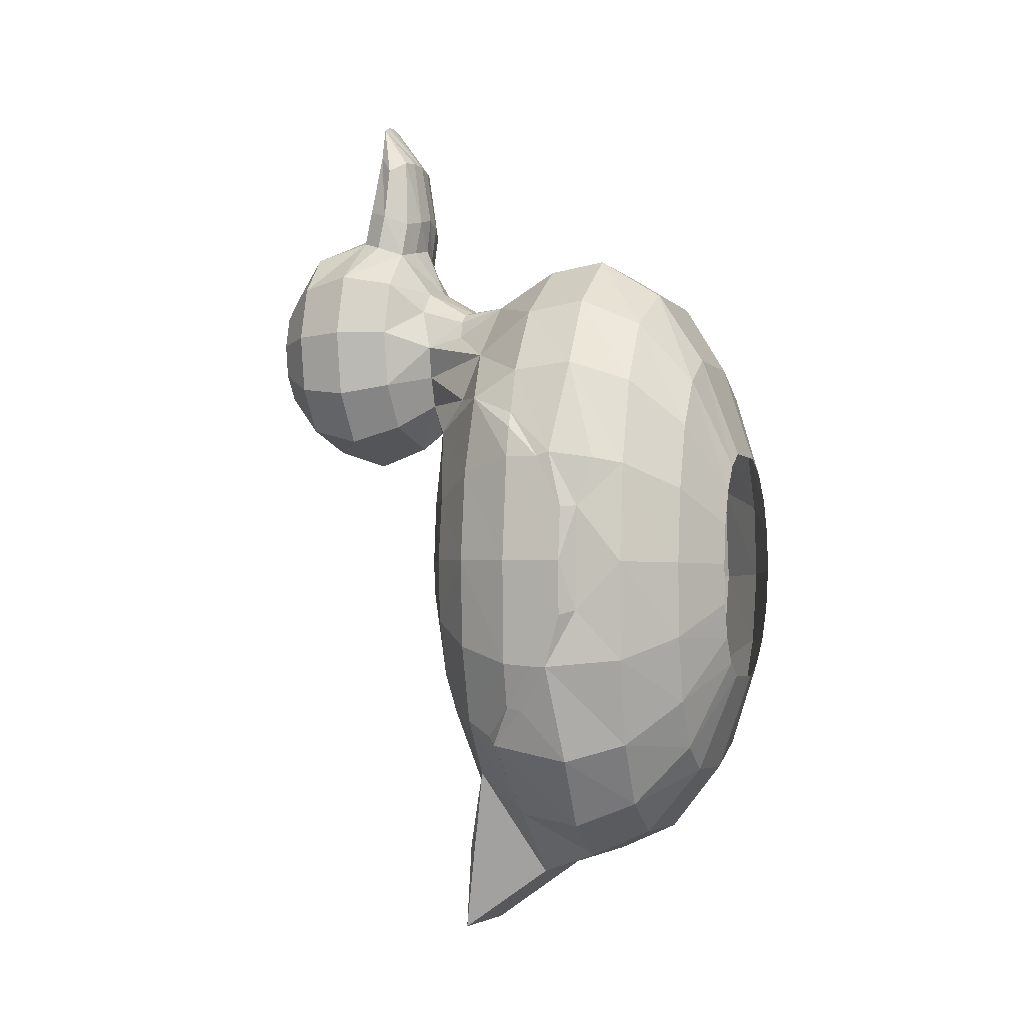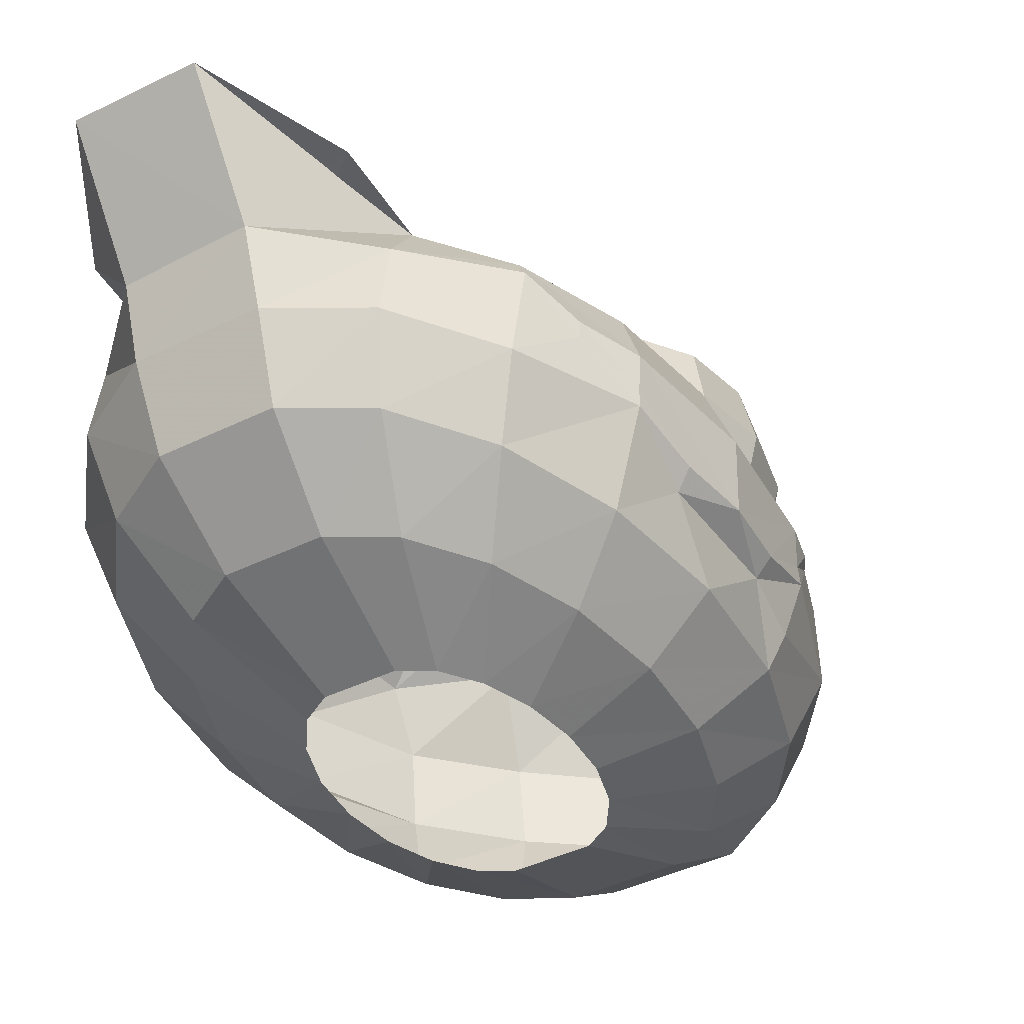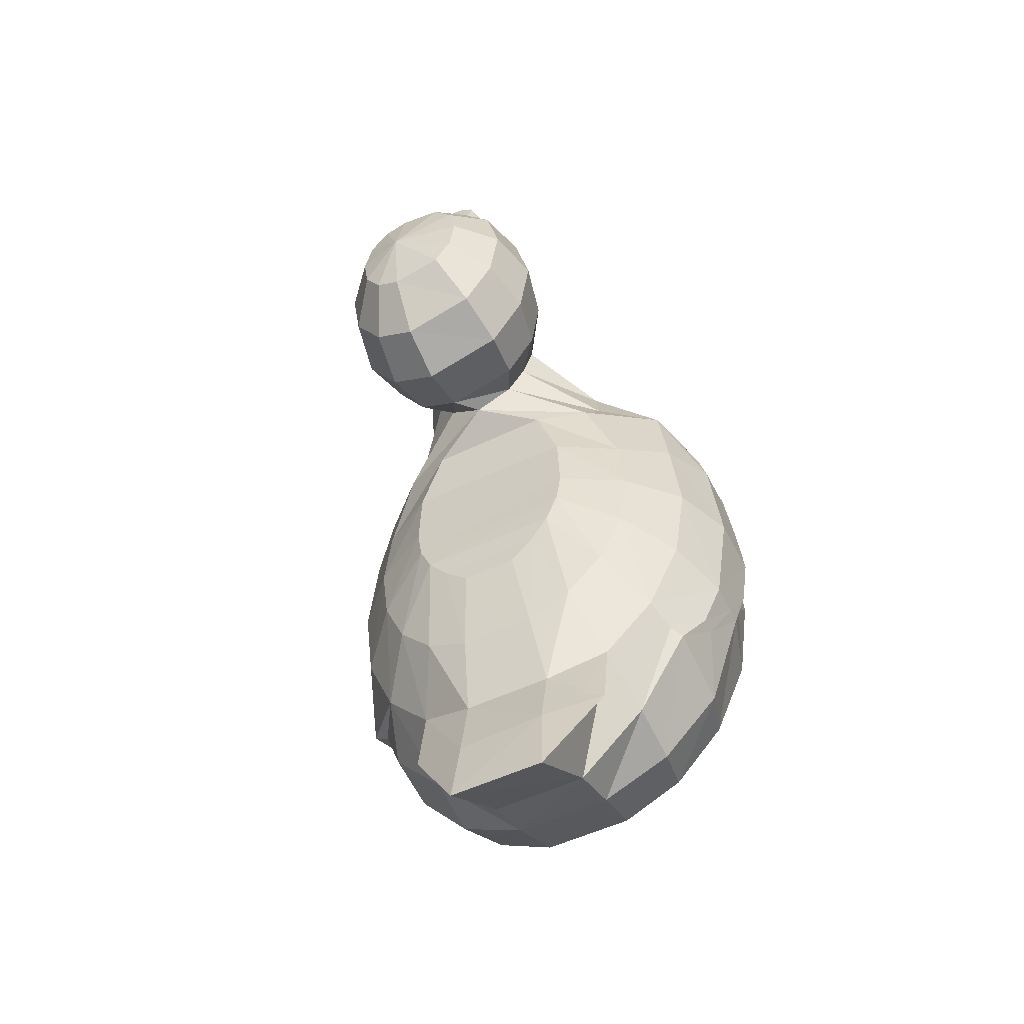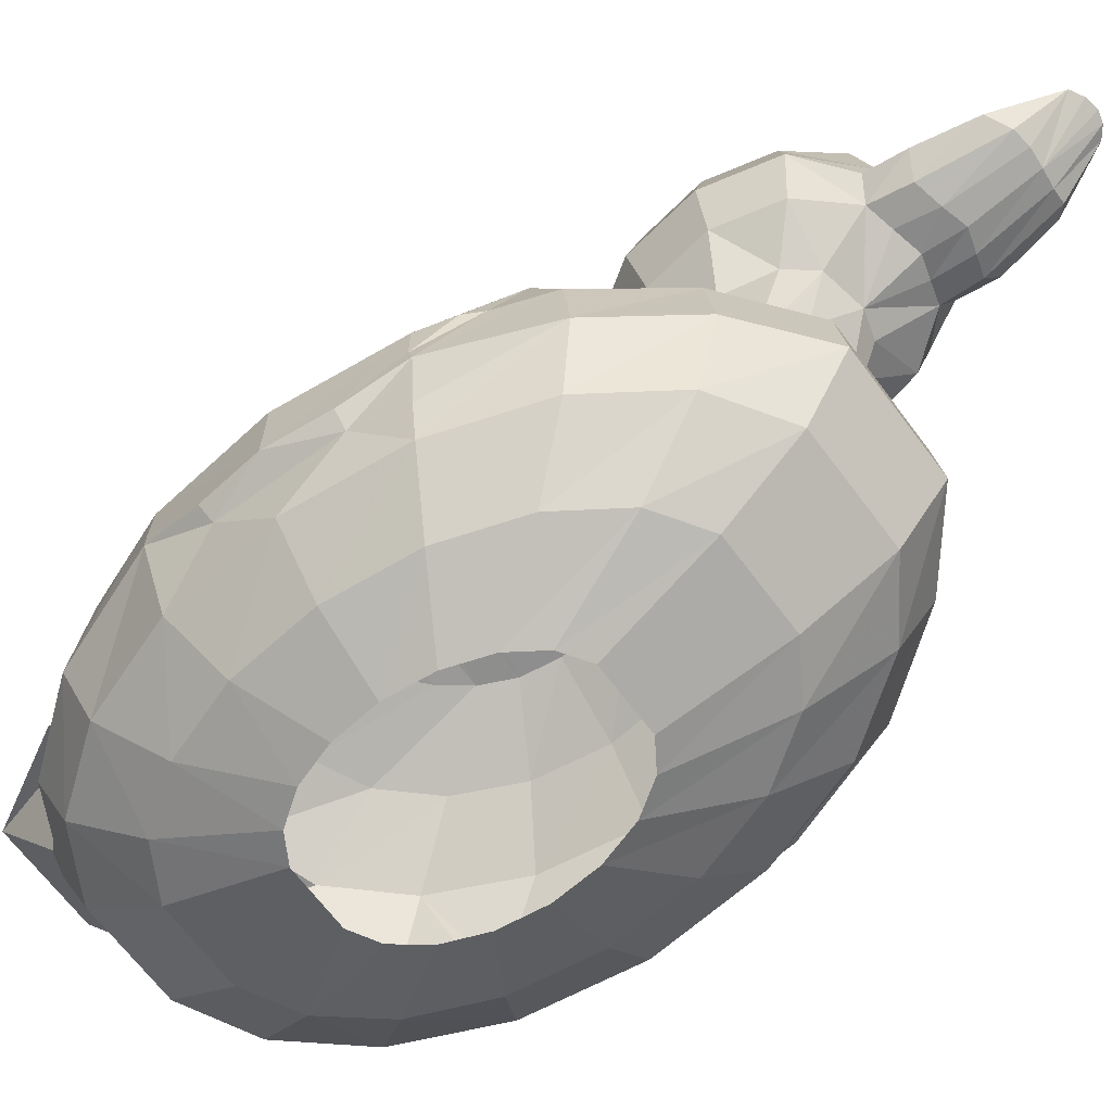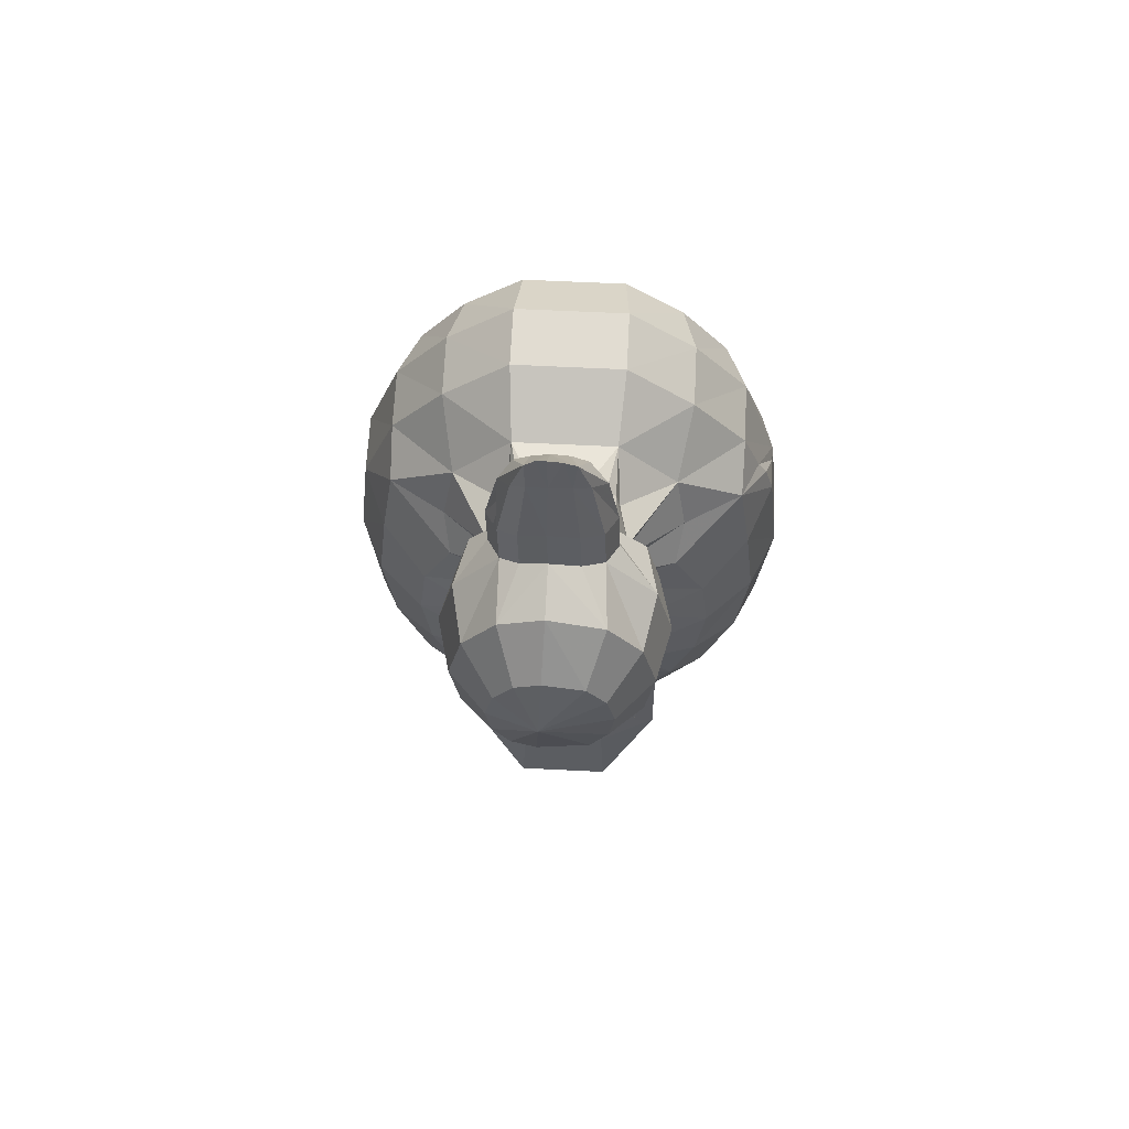
<metadata>
{"format":"obj","ext":"obj","renderer":"f3d","projection":"perspective","resolution":1024,"background":"white","views":[{"elev":-4.3,"azim":112.3,"up":"+Y"},{"elev":-39.1,"azim":32.1,"up":"+Z"},{"elev":-53.3,"azim":26.8,"up":"+Y"},{"elev":-65.2,"azim":126.4,"up":"+Z"},{"elev":61.6,"azim":2.9,"up":"+Y"}]}
</metadata>
<code>
v    -28.09      -1166      -1903
v    50.86      -1059      -1909
v    103.2      -911.6      -1914
v    122.6      -743.1      -1919
v    106.7      -573.4      -1921
v    57.42      -423      -1920
v    -19.25      -310.1      -1918
v    -114.1      -248.5      -1916
v    -124.1      -1222      -1900
v    96.62      -1527      -1751
v    245      -1329      -1767
v   343.3      -1058      -1784
v    379.8      -746.7      -1794
v    349.9      -432.9      -1795
v   257.3      -154.9      -1789
v   113.2      53.49      -1779
v   -65.01      167.2      -1772
v   -83.91      -1630      -1741
v    189.2      -1769      -1533
v    389.1      -1510      -1560
v    521.6      -1155      -1587
v    570.7      -746.2      -1603
v    530.4      -334.3      -1603
v   405.7      30.47      -1589
v    211.6      303.6      -1570
v    -28.58      465.5      -1585
v    -54.04      -1902      -1516
v    238.4      -1866      -1284
v    465.8      -1582      -1317
v    616.4      -1182      -1288
v    672.2      -742.1      -1369
v    626.5      -285      -1308
v    484.7      112.6      -1349
v    263.9      412.9      -1325
v    -9.194      632.6      -1324
v    -38.15      -2013      -1263
v    238.4      -1821      -1038
v    465.8      -1517      -993.4
v    616.4      -1169      -1102
v    672.2      -735.2      -1120
v    626.5      -297.6      -1118
v    484.7      89.67      -1101
v    263.9      379.4      -1078
v    -9.194      601.3      -1083
v    -38.15      -2092      -1035
v    189.2      -1650      -822.3
v    389.1      -1416      -847.1
v    521.6      -1096      -871.4
v    570.7      -726.7      -885.6
v    530.4      -354.8      -885.4
v    482.8      -22.72      -908.8
v    211.6      208.6      -820.6
v    -28.58      458.8      -819.8
v    -54.04      -1771      -746.3
v    96.62      -1385      -658
v    245      -1216      -672
v    343.3      -983.8      -686.1
v    379.8      -717.6      -694.9
v    349.9      -449.3      -696
v    223.1      -134.6      -643.4
v    250.2      4.623      -752.5
v    -83.91      -1473      -649.5
v    -28.09      -1061      -563
v    50.86      -966.4      -553.5
v    103.2      -847.9      -552.7
v    122.6      -708.8      -556.3
v    110.3      -449.9      -560
v    19.14      -190.9      -544.8
v    -215.7      -303.9      -551.4
v    -225.7      -1141      -569
v    -124.1      -1144      -568.8
v    -28.24      469.4      -429.1
v    26.39      290.1      -484.7
v    -17.81      155.3      -475.6
v    -86.8      30.24      -462.3
v    -104.9      564.7      -429.1
v    94.05      589.9      -312.1
v    149.2      355.2      -312.1
v    112.1      113.9      -312.1
v    -7.389      -69.39      -312.1
v    -58.01      754.9      -302.4
v    138.8      630      -95
v    202.5      359.1      -95
v    159.7      80.46      -95
v    21.68      -131.2      -95
v    -53.14      820.6      -113
v    94.05      589.9      122.1
v    149.2      355.2      122.1
v    112.1      113.9      122.1
v    -7.389      -69.39      122.1
v    -38.66      754.9      122.1
v    -28.24      480.2      281
v    3.623      344.7      281
v    -17.81      205.4      281
v    -86.8      99.53      281
v    -104.9      575.5      281
v    -444.1      -1166      -1903
v    -523.1      -1059      -1909
v    -575.4      -911.6      -1914
v    -594.8      -743.1      -1919
v    -578.9      -573.4      -1921
v    -529.6      -423      -1920
v    -453      -310.1      -1918
v    -358.1      -248.5      -1916
v   -348.1      -1222      -1900
v    -568.8      -1527      -1751
v    -717.2      -1329      -1767
v    -815.5      -1058      -1784
v    -852      -746.7      -1794
v    -822.1      -432.9      -1795
v    -729.5      -154.9      -1789
v    -585.4      53.49      -1779
v    -407.2      167.2      -1772
v    -388.3      -1630      -1741
v    -661.4      -1769      -1533
v    -861.3      -1510      -1560
v    -993.8      -1155      -1587
v    -1043      -746.2      -1603
v    -1003      -334.3      -1603
v    -877.9      30.47      -1589
v    -683.8      303.6      -1570
v    -443.6      465.5      -1585
v    -418.2      -1902      -1516
v    -710.6      -1866      -1284
v    -938      -1582      -1317
v   -1089      -1191      -1350
v    -1144      -742.1      -1369
v    -1099      -288.7      -1367
v    -956.9      112.6      -1349
v    -736.1      412.9      -1325
v    -463      632.6      -1324
v    -434.1      -2013      -1263
v    -710.6      -1821      -1038
v    -938      -1546      -1070
v    -1089      -1286      -1110
v    -1144      -735.2      -1120
v    -1099      -297.6      -1118
v    -956.9      89.67      -1101
v    -736.1      379.4      -1078
v    -463      601.3      -1083
v    -434.1      -2084      -1044
v    -661.4      -1650      -822.3
v    -861.3      -1416      -847.1
v    -993.8      -1096      -871.4
v    -1043      -726.7      -885.6
v    -1003      -354.8      -885.4
v    -955      -22.72      -908.8
v    -683.8      208.6      -820.6
v    -443.6      458.8      -819.8
v    -418.2      -1771      -746.3
v    -568.8      -1385      -658
v    -717.2      -1216      -672
v    -815.5      -983.8      -686.1
v    -852      -717.6      -694.9
v    -822.1      -449.3      -696
v    -695.3      -134.6      -643.4
v    -722.4      4.623      -752.5
v    -388.3      -1473      -649.5
v    -444.1      -1061      -563
v    -523.1      -966.4      -553.5
v    -575.4      -847.9      -555.5
v    -594.8      -708.8      -556.3
v    -586.1      -449.9      -560
v    -481.8      -198.5      -545.1
v    -348.1      -1144      -568.8
v   -444      469.4      -429.1
v    -521.4      285.5      -484.7
v    -454.4      155.3      -471
v    -385.4      30.24      -462.3
v   -232.8      -83.06      -436.4
v    -266.5      594.3      -429.1
v    -367.3      564.7      -429.1
v    -566.2      589.9      -312.1
v    -621.4      355.2      -312.1
v    -584.3      113.9      -312.1
v    -464.8      -69.39      -312.1
v    -295      -145.6      -312.1
v    -260.3      806.2      -341.1
v    -436.3      754.9      -295.5
v    -611      630      -95
v    -674.7      359.1      -95
v    -631.9      80.46      -95
v    -493.9      -131.2      -95
v    -297.8      -219.3      -95
v   -257.5      879.8      -64.59
v    -435.7      820.6      -113
v    -566.2      589.9      122.1
v    -621.4      355.2      122.1
v    -584.3      113.9      122.1
v    -464.8      -69.39      122.1
v    -295      -145.6      122.1
v    -258.9      806.2      122.1
v    -433.5      754.9      122.1
v    -444      480.2      281
v    -475.8      344.7      281
v    -454.4      205.4      281
v    -385.4      99.53      281
v    -287.3      55.52      281
v    -266.5      605.1      281
v    -367.3      575.5      281
v    -276.9      330.3      339.2
v    -5.811      787.8      -203.5
v    -484.4      787.8      -204.9
v    -361.1      850.2      -77.03
v    -139.4      850.2      -77.03
v    -154.3      780.6      -328.7
v    -346.2      780.6      -325.9
v    -75.82      905.8      -321.3
v    -59.94      971.5      -141.8
v    -264.8      957.1      -354.5
v    -434.3      905.8      -317.7
v    -264.3      1031      -93.44
v    -442.4      971.5      -141.8
v    -12.61      938.7      -232.4
v    -491.2      938.7      -233.8
v    -367.9      1001      -105.9
v    -146.2      1001      -105.9
v    -173.2      931.5      -349.8
v    -349.7      931.5      -345.9
v    -122.2      1213      -291.3
v    -111      1244      -171
v    -259.6      1218      -312.7
v    -391.2      1208      -289.6
v    -259.9      1285      -136.3
v    -394      1231      -171
v    -53.75      1165      -237.1
v    -442.6      1167      -237
v    -337.5      1271      -145.2
v    -173.8      1275      -145.2
v    -189.1      1223      -304.8
v    -331      1210      -306.1
v    -158.9      1392      -162.7
v    -208.3      1419      -158.4
v    -263.1      1428      -156.1
v    -304.1      1417      -161.7
v    -342.8      1387      -161.7
v    427.4      -1481      -958.5
v    541.1      -1366      -1147
v    541.1      -1357      -1086
v   616.4      -1180      -1226
v    596.9      -948.3      -1416
v    644.3      -966.8      -1359
v    649.4      -515.4      -1368
v   598.6      -512.7      -1423
v    578.4      -311.5      -1485
v    626.5      -300.5      -1254
v    555.6      -104      -1110
v    591      -167.6      -1114
v    -1089      -1205      -1272
v    -1117      -966.8      -1359
v    -1094      -744.2      -1428
v    -1051      -299      -1418
v    -956.9      101.1      -1225
v    -1028      -88.03      -1358
v    -1013      -1341      -1090
v    -1117      -1168      -1235
v    -38.15      -2356      -652.8
v    189.2      -1965      -772.5
v    -54.04      -2044      -690.5
v    -434.1      -2356      -652.8
v    -661.4      -1965      -772.5
v    -418.2      -2062      -692.2
v    -147.5      470      -627.9
v    -355.1      470      -627.9
v    -405.5      455.2      -627.9
v    -443.8      398.4      -632.4
v    -459.7      335.3      -627.9
v    -66.72      446.1      -627.9
v    -28.41      407.5      -627.9
v    -12.48      335.3      -627.9
f 1 11 10
f 1 2 11
f 2 12 11
f 2 3 12
f 3 13 12
f 3 4 13
f 4 14 13
f 4 5 14
f 5 15 14
f 5 6 15
f 6 16 15
f 6 7 16
f 7 17 16
f 7 8 17
f 9 10 18
f 9 1 10
f 10 20 19
f 10 11 20
f 11 21 20
f 11 12 21
f 12 22 21
f 12 13 22
f 13 23 22
f 13 14 23
f 14 24 23
f 14 15 24
f 15 25 24
f 15 16 25
f 16 26 25
f 16 17 26
f 18 19 27
f 18 10 19
f 19 29 28
f 19 20 29
f 20 30 29
f 20 21 30
f 241 242 30
f 21 22 241
f 22 23 244
f 23 33 245
f 23 24 33
f 24 34 33
f 24 25 34
f 25 35 34
f 25 26 35
f 27 28 36
f 27 19 28
f 28 38 37
f 28 29 38
f 238 239 38
f 29 30 238
f 240 242 31
f 31 40 39
f 31 41 40
f 243 246 41
f 32 42 247
f 32 33 42
f 33 43 42
f 33 34 43
f 34 44 43
f 34 35 44
f 36 37 45
f 36 28 37
f 37 47 46
f 37 237 47
f 237 239 39
f 39 48 47
f 39 49 48
f 39 40 49
f 40 50 49
f 40 41 50
f 41 51 50
f 247 42 51
f 42 52 51
f 42 43 52
f 43 53 52
f 43 44 53
f 257 258 259
f 45 37 46
f 46 56 55
f 46 47 56
f 47 57 56
f 47 48 57
f 57 48 49
f 49 58 57
f 49 59 58
f 49 50 59
f 50 60 59
f 50 51 60
f 51 61 60
f 51 52 61
f 54 55 62
f 54 46 55
f 55 64 63
f 55 56 64
f 56 65 64
f 56 57 65
f 57 66 65
f 57 58 66
f 58 67 66
f 58 59 67
f 59 68 67
f 59 60 68
f 62 63 71
f 62 55 63
f 72 77 78
f 72 78 73
f 73 78 79
f 73 79 74
f 74 79 80
f 74 80 75
f 75 80 177
f 75 177 170
f 171 206 81
f 171 81 76
f 76 81 77
f 76 77 72
f 77 82 83
f 77 83 78
f 78 83 84
f 78 84 79
f 79 84 85
f 79 85 80
f 80 85 184
f 80 184 177
f 221 226 232
f 230 222 232
f 202 86 82
f 81 82 77
f 82 87 88
f 82 88 83
f 83 88 89
f 83 89 84
f 84 89 90
f 84 90 85
f 85 90 191
f 85 191 184
f 185 192 91
f 185 91 205
f 86 91 87
f 86 87 82
f 87 92 93
f 87 93 88
f 88 93 94
f 88 94 89
f 89 94 95
f 89 95 90
f 90 95 198
f 90 198 191
f 192 199 96
f 192 96 91
f 91 96 92
f 91 92 87
f 201 96 199
f 201 198 95
f 201 95 94
f 201 94 93
f 201 93 92
f 201 92 96
f 269 72 73
f 73 52 270
f 52 73 74
f 74 61 52
f 61 74 75
f 75 60 61
f 60 75 170
f 170 68 60
f 268 76 72
f 263 171 76
f 106 107 97
f 107 98 97
f 107 108 98
f 108 99 98
f 108 109 99
f 109 100 99
f 109 110 100
f 110 101 100
f 110 111 101
f 111 102 101
f 111 112 102
f 112 103 102
f 112 113 103
f 113 104 103
f 114 106 105
f 106 97 105
f 115 116 106
f 116 107 106
f 116 117 107
f 117 108 107
f 117 118 108
f 118 109 108
f 118 119 109
f 119 110 109
f 119 120 110
f 120 111 110
f 120 121 111
f 121 112 111
f 121 122 112
f 122 113 112
f 123 115 114
f 115 106 114
f 124 125 115
f 125 116 115
f 125 126 116
f 126 117 116
f 250 127 251
f 251 118 117
f 127 128 251
f 252 119 118
f 254 129 252
f 129 120 119
f 129 130 120
f 130 121 120
f 130 131 121
f 131 122 121
f 132 124 123
f 124 115 123
f 133 134 124
f 134 125 124
f 255 135 249
f 249 126 125
f 135 136 256
f 127 249 256
f 136 137 127
f 137 128 127
f 137 138 128
f 253 254 128
f 138 139 253
f 139 130 129
f 139 140 130
f 140 131 130
f 141 133 132
f 133 124 132
f 142 143 133
f 143 134 133
f 143 144 135
f 255 134 143
f 144 145 135
f 145 136 135
f 145 146 136
f 146 137 136
f 146 147 137
f 147 138 137
f 147 148 138
f 148 139 138
f 148 149 139
f 149 140 139
f 262 261 260
f 142 133 141
f 151 152 142
f 152 143 142
f 152 153 143
f 153 144 143
f 153 154 144
f 154 145 144
f 154 155 145
f 155 146 145
f 155 156 146
f 156 147 146
f 156 157 147
f 157 148 147
f 158 151 150
f 151 142 150
f 159 160 151
f 160 152 151
f 160 161 152
f 161 153 152
f 161 162 153
f 162 154 153
f 162 163 154
f 163 155 154
f 163 164 155
f 164 156 155
f 165 159 158
f 159 151 158
f 174 173 166
f 167 174 166
f 175 174 167
f 168 175 167
f 176 175 168
f 169 176 168
f 177 176 169
f 170 177 169
f 207 178 171
f 172 179 171
f 173 179 172
f 166 173 172
f 181 180 173
f 174 181 173
f 182 181 174
f 175 182 174
f 183 182 175
f 176 183 175
f 184 183 176
f 177 184 176
f 235 228 224
f 225 228 236
f 180 203 179
f 173 180 179
f 188 187 180
f 181 188 180
f 189 188 181
f 182 189 181
f 190 189 182
f 183 190 182
f 191 190 183
f 184 191 183
f 193 192 185
f 186 193 204
f 187 193 186
f 180 187 186
f 195 194 187
f 188 195 187
f 196 195 188
f 189 196 188
f 197 196 189
f 190 197 189
f 198 197 190
f 191 198 190
f 200 199 192
f 193 200 192
f 194 200 193
f 187 194 193
f 199 200 201
f 197 198 201
f 196 197 201
f 195 196 201
f 194 195 201
f 200 194 201
f 167 266 267
f 149 148 267
f 168 167 148
f 148 157 168
f 169 168 157
f 157 156 169
f 170 169 156
f 156 164 170
f 166 265 266
f 172 264 265
f 35 131 140
f 35 140 44
f 44 140 149
f 44 149 53
f 35 122 131
f 26 122 35
f 17 113 122
f 17 122 26
f 8 113 17
f 8 104 113
f 260 257 259
f 260 259 262
f 141 132 45
f 132 36 45
f 132 27 36
f 123 27 132
f 123 18 27
f 114 18 123
f 150 54 62
f 150 62 158
f 105 9 114
f 114 9 18
f 164 68 170
f 164 67 68
f 163 67 164
f 163 66 67
f 163 162 66
f 162 161 66
f 161 65 66
f 161 160 65
f 160 64 65
f 160 159 64
f 159 63 64
f 165 63 159
f 165 71 63
f 158 71 165
f 158 62 71
f 53 149 263
f 232 229 221
f 81 202 82
f 223 227 236
f 180 186 203
f 235 222 231
f 204 193 185
f 234 224 233
f 205 91 86
f 171 178 206
f 220 230 232
f 179 207 171
f 236 231 223
f 217 205 86
f 86 209 217
f 209 86 202
f 202 214 209
f 218 206 178
f 178 210 218
f 216 204 185
f 185 212 216
f 215 203 186
f 186 213 215
f 213 186 204
f 204 216 213
f 211 179 203
f 203 215 211
f 219 207 179
f 179 211 219
f 210 178 207
f 207 219 210
f 212 185 205
f 205 217 212
f 214 202 81
f 81 208 214
f 208 81 206
f 206 218 208
f 229 217 209
f 209 221 229
f 221 209 214
f 214 226 221
f 230 218 210
f 210 222 230
f 228 216 212
f 212 224 228
f 213 225 227
f 225 213 216
f 216 228 225
f 223 211 215
f 215 227 223
f 231 219 211
f 211 223 231
f 222 210 219
f 219 231 222
f 224 212 217
f 217 229 224
f 226 214 208
f 208 220 226
f 220 208 218
f 218 230 220
f 232 233 229
f 232 226 220
f 233 224 229
f 232 222 233
f 224 234 235
f 222 234 233
f 235 234 222
f 228 235 236
f 236 227 225
f 236 235 231
f 37 38 237
f 47 237 39
f 29 238 38
f 240 39 239
f 239 238 240
f 237 38 239
f 39 240 31
f 238 30 240
f 21 241 30
f 240 30 242
f 244 32 243
f 31 243 41
f 244 245 32
f 245 33 32
f 244 23 245
f 241 31 242
f 241 244 31
f 31 244 243
f 241 22 244
f 243 32 246
f 246 248 41
f 248 247 51
f 247 246 32
f 246 247 248
f 41 248 51
f 249 125 255
f 250 126 249
f 126 250 117
f 127 250 249
f 251 117 250
f 251 128 252
f 252 118 251
f 252 129 119
f 138 253 128
f 253 139 129
f 128 254 252
f 253 129 254
f 134 255 125
f 135 255 143
f 256 136 127
f 256 249 135
f 257 45 46
f 46 258 257
f 258 46 54
f 54 259 258
f 262 150 142
f 142 261 262
f 261 142 141
f 141 260 261
f 260 141 45
f 45 257 260
f 259 54 150
f 150 262 259
f 53 263 268
f 263 264 171
f 172 171 264
f 263 149 264
f 166 172 265
f 265 264 149
f 167 166 266
f 266 265 149
f 267 266 149
f 267 148 167
f 53 268 269
f 268 263 76
f 53 269 270
f 269 268 72
f 270 52 53
f 270 269 73

</code>
